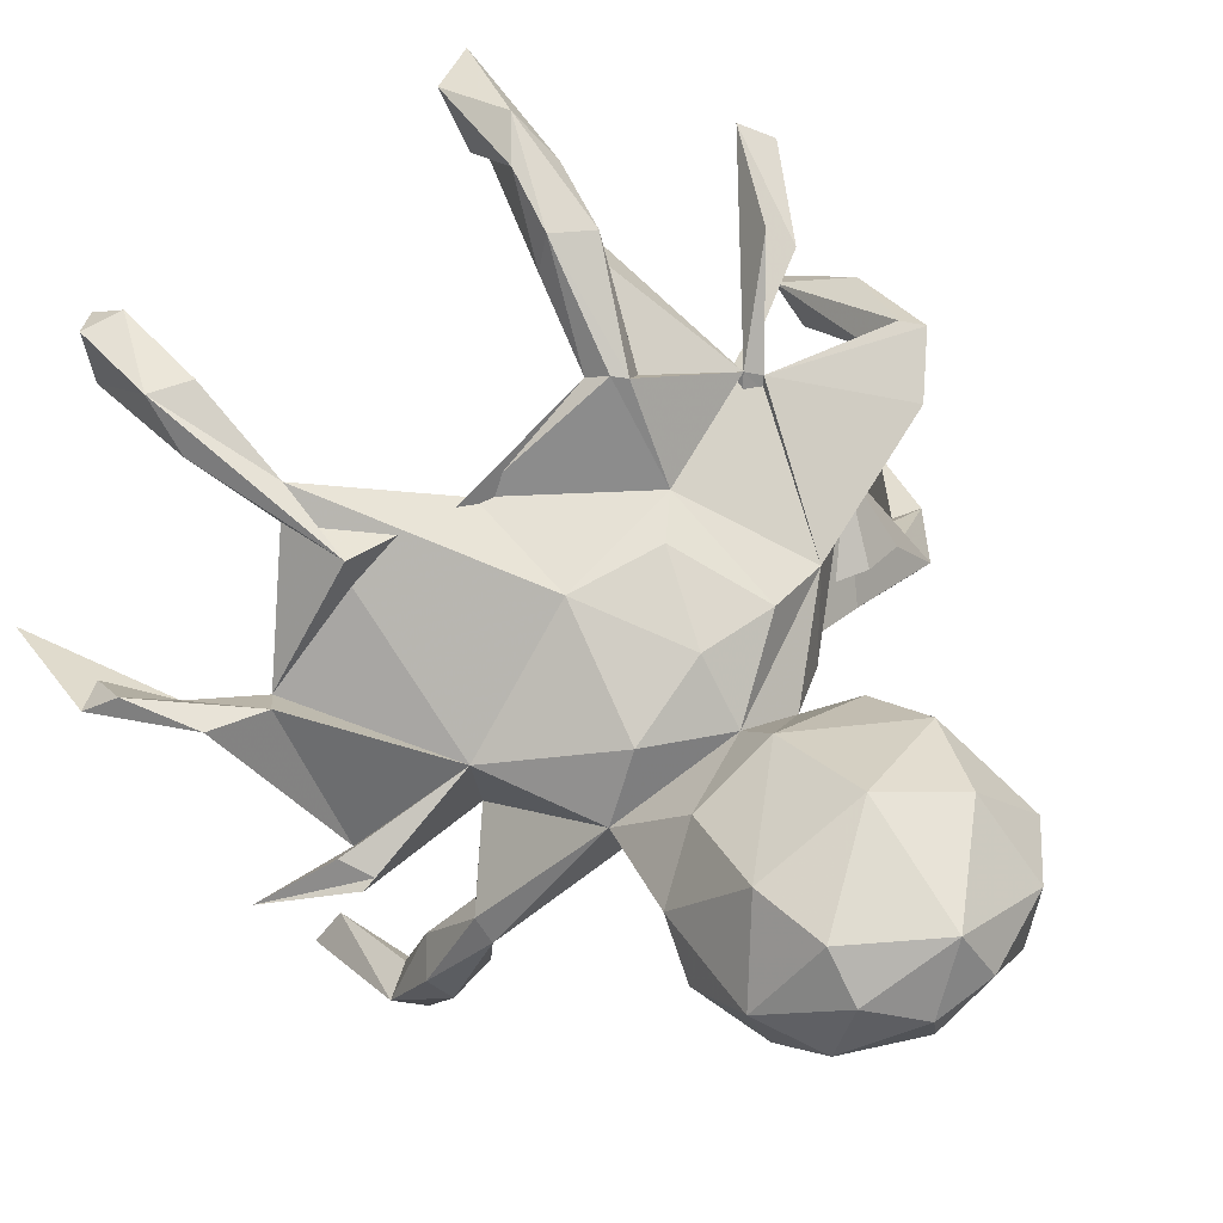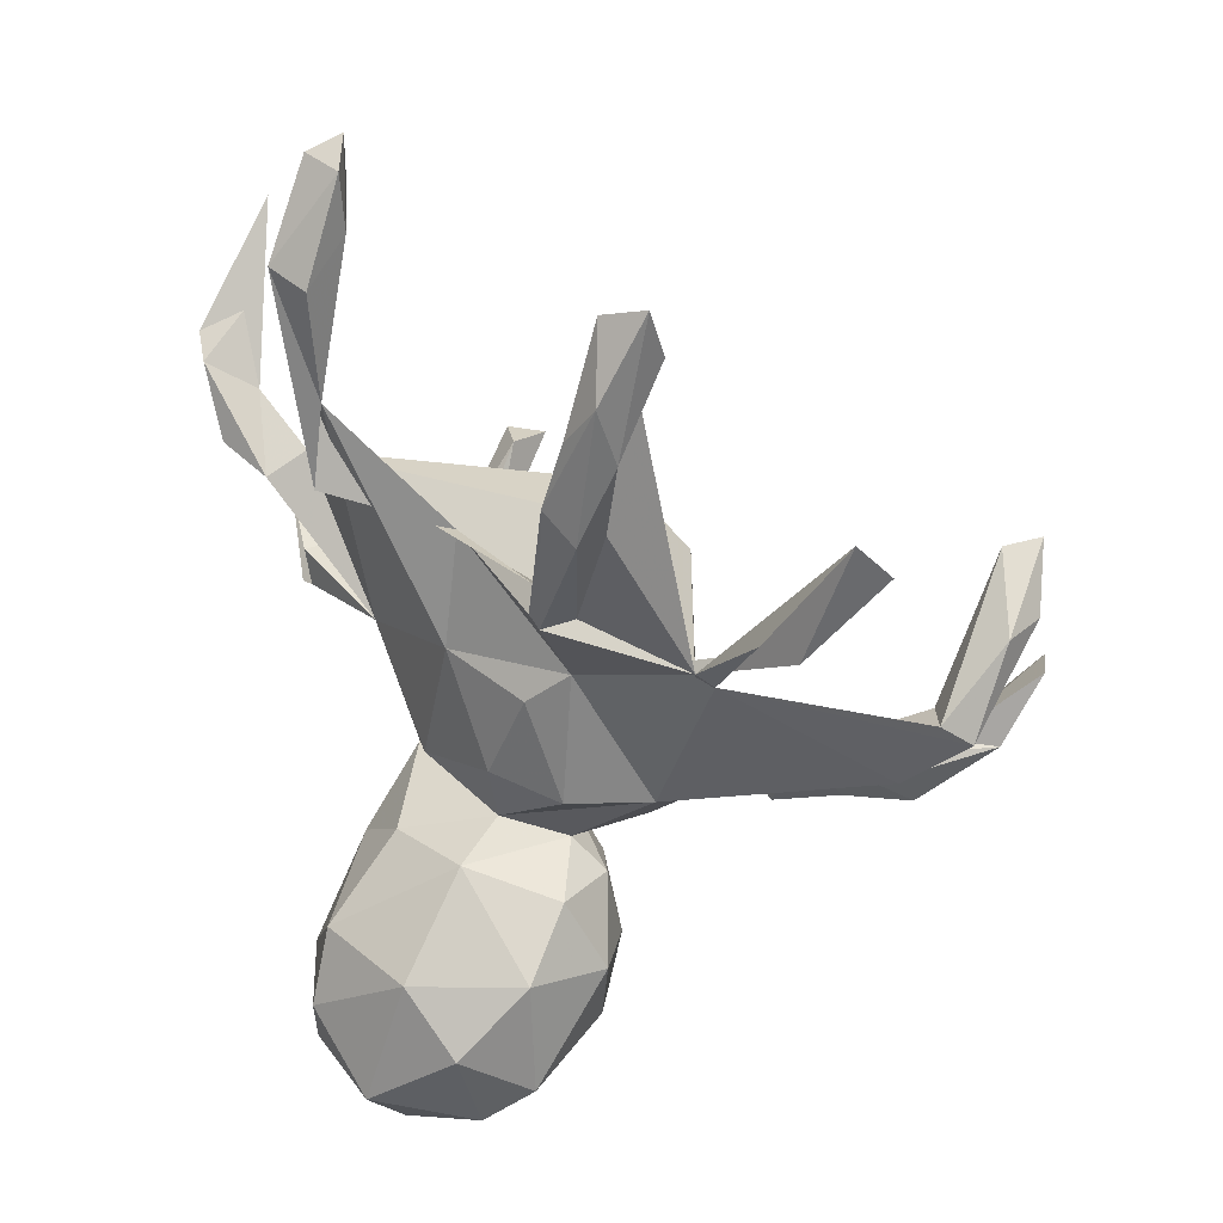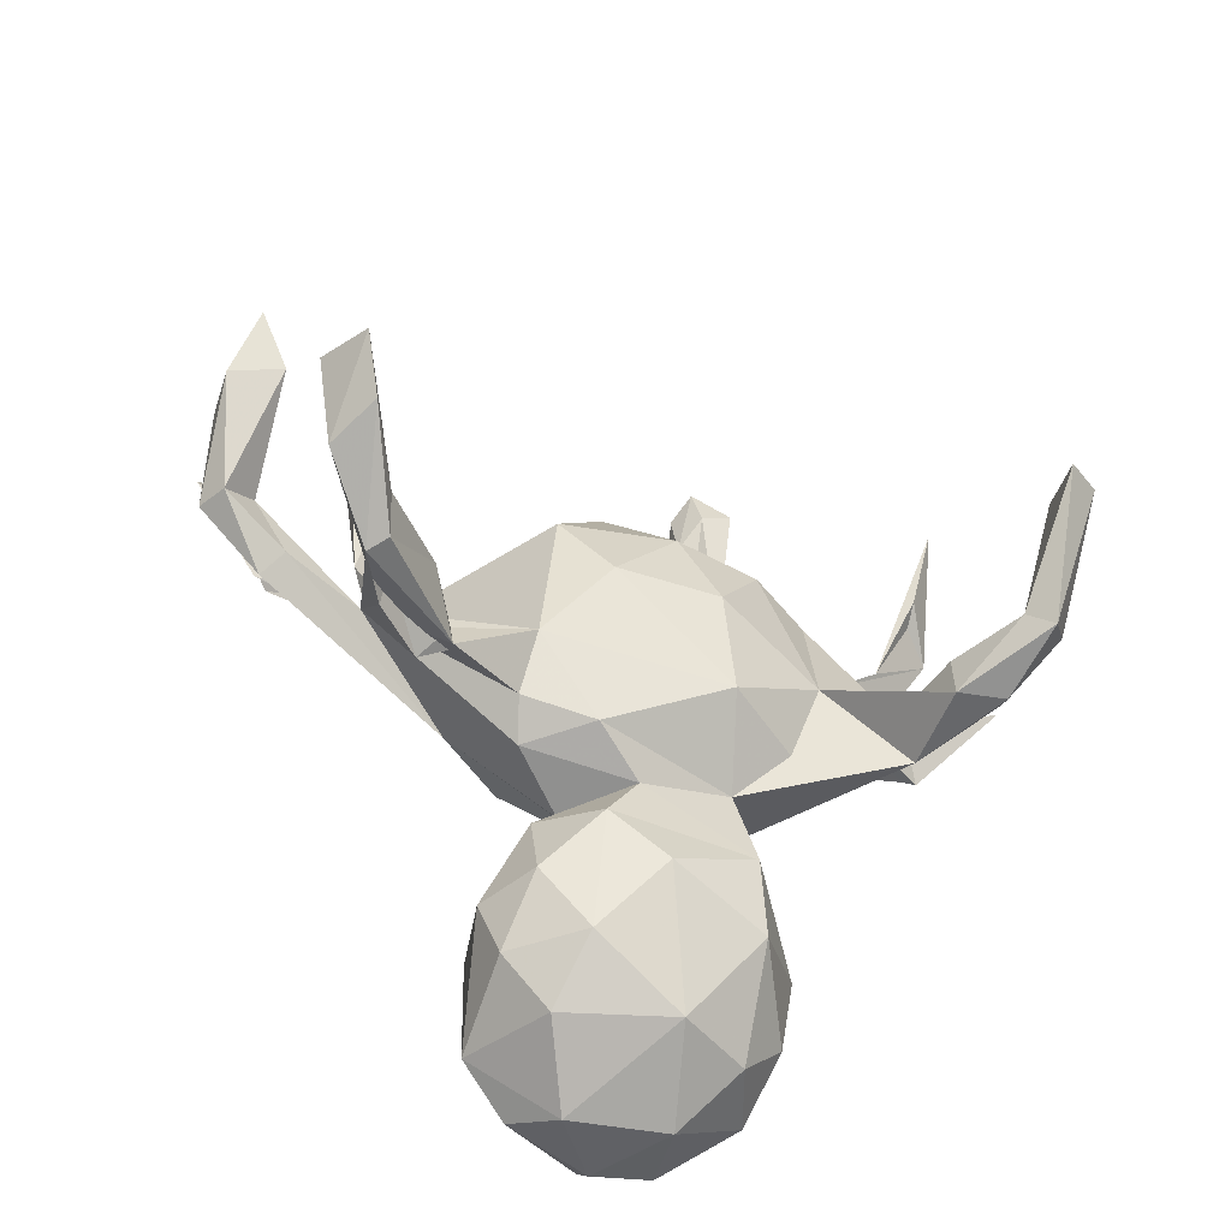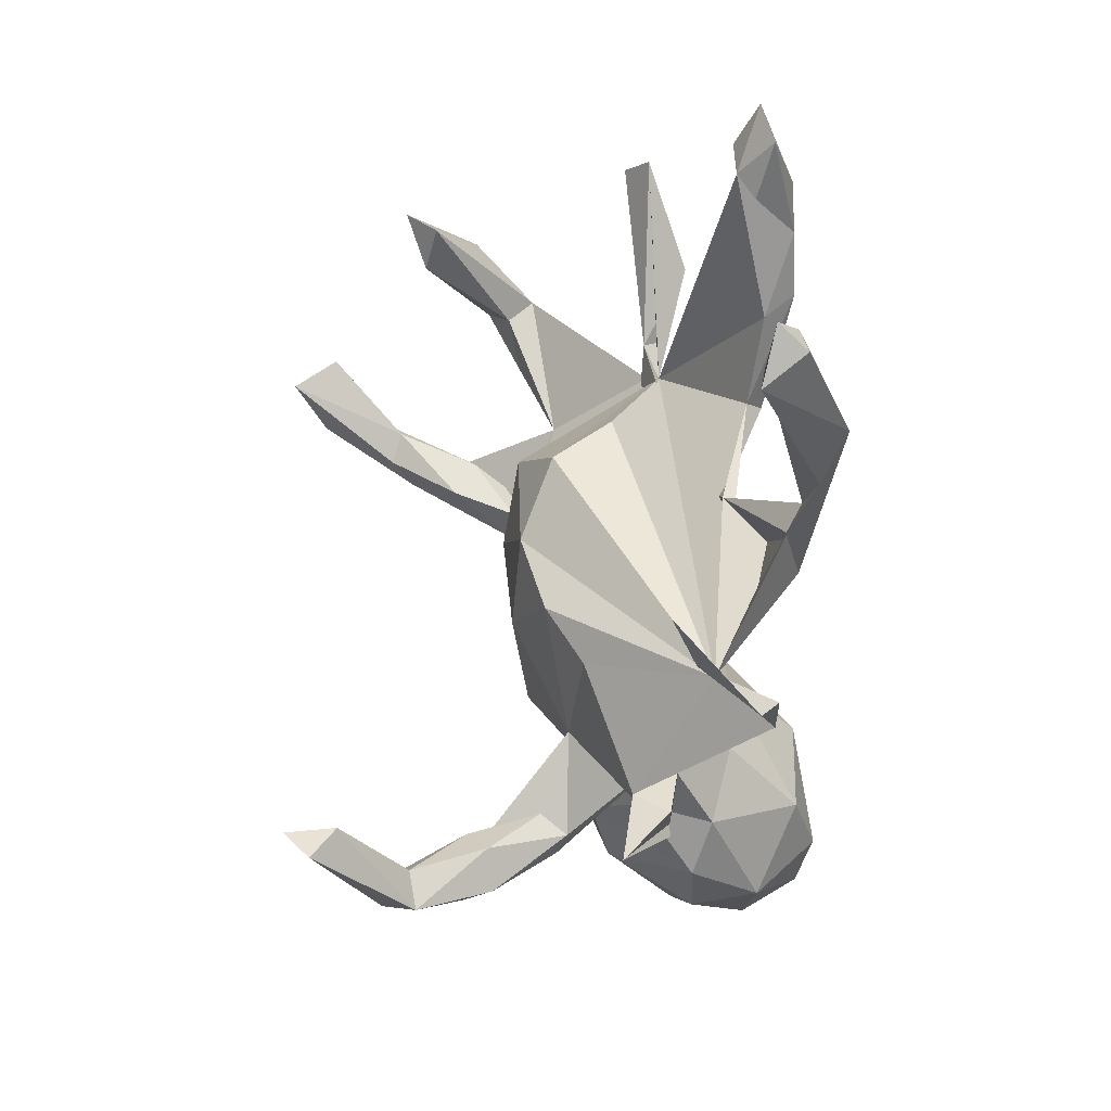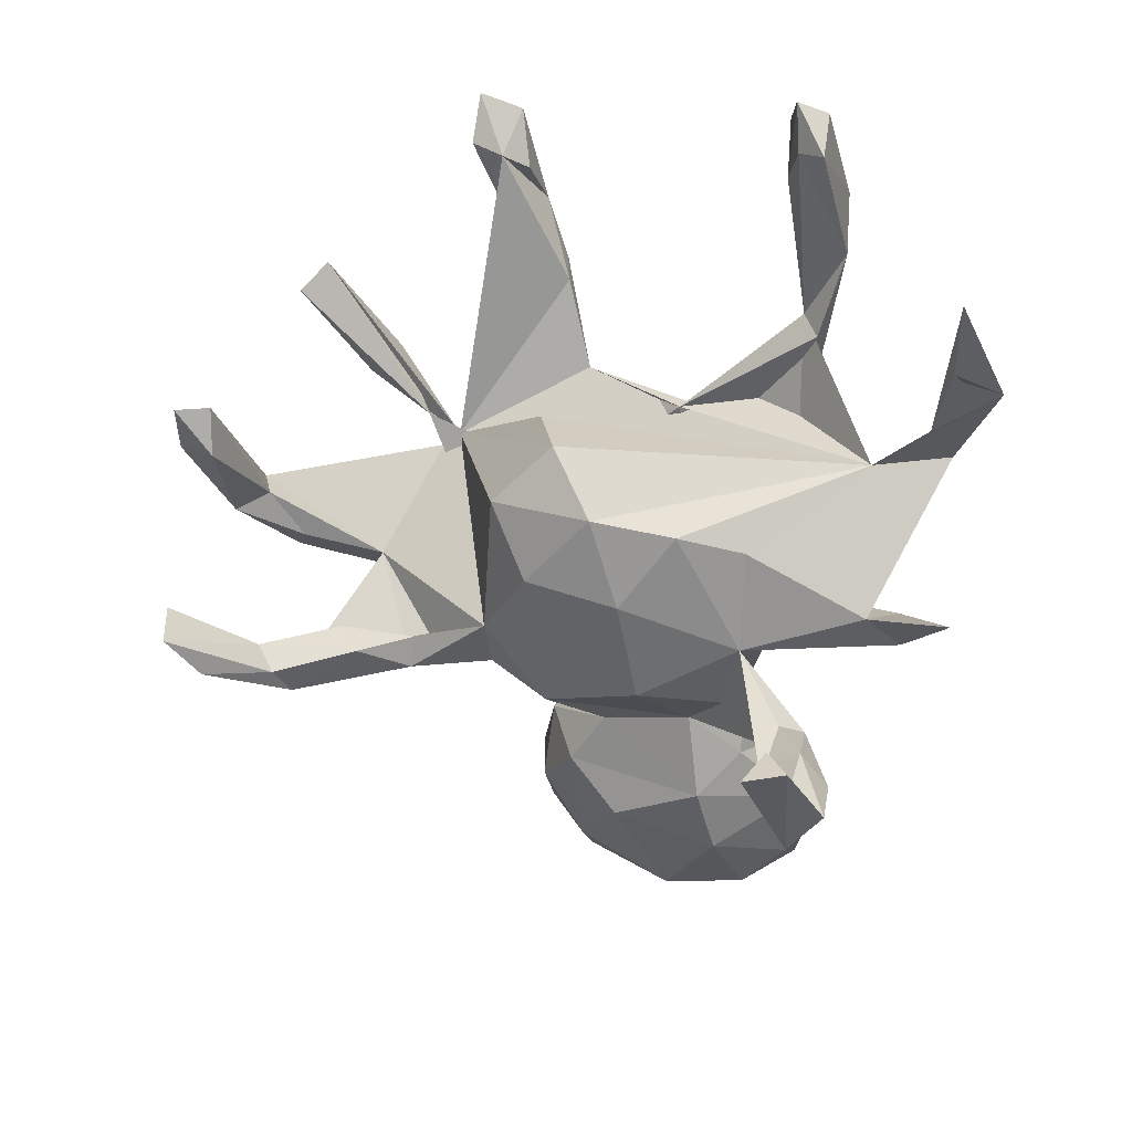
<metadata>
{"format":"obj","ext":"obj","renderer":"f3d","projection":"perspective","resolution":1024,"background":"white","views":[{"elev":74.3,"azim":-46.4,"up":"+Z"},{"elev":23.1,"azim":41.1,"up":"+Y"},{"elev":-49.9,"azim":161.3,"up":"+Y"},{"elev":49.3,"azim":-94.6,"up":"+Y"},{"elev":30.3,"azim":-149.7,"up":"+Y"}]}
</metadata>
<code>
v 0.6946 0.2858 -0.3412
v -0.2 0.8362 0.1804
v 0.3688 0.6248 0.205
v -0.5581 0.502 0.03568
v 0.5692 -0.0151 -0.5695
v -0.5808 0.6419 -0.008384
v -0.5771 0.1068 -0.5542
v 0.6201 -0.005546 -0.491
v -0.5211 0.09923 -0.5948
v 0.6427 0.1983 -0.3122
v -0.521 0.1021 -0.5097
v 0.6574 0.2766 -0.2891
v -0.265 0.7641 0.1524
v -0.2385 0.8098 0.2238
v 0.4391 0.7128 0.2488
v 0.7281 0.1722 -0.2136
v -0.1723 0.7904 0.2195
v 0.6749 0.3978 0.098
v 0.4307 0.6359 0.2063
v 0.7288 0.1831 -0.2899
v -0.2142 0.7565 0.1651
v 0.3619 0.6942 0.2639
v -0.1797 0.695 0.2024
v 0.7122 0.3487 0.05923
v -0.2507 0.6511 0.2937
v -0.5337 -0.1098 -0.4505
v -0.5015 0.3598 0.101
v 0.07432 0.282 -0.1236
v 0.1654 0.1765 -0.1757
v 0.1616 0.2682 -0.01612
v 0.3342 0.5194 0.3035
v -0.2013 0.4402 0.2456
v -0.4946 -0.07578 -0.4264
v 0.5363 -0.09959 -0.5169
v -0.4704 0.06803 -0.03878
v -0.5711 -0.07034 -0.396
v 0.3303 0.601 0.2332
v -0.03161 0.199 -0.1862
v 0.5831 -0.1242 -0.4347
v -0.1852 0.6215 0.2806
v -0.271 0.5613 0.2526
v 0.5202 -0.11 -0.3763
v 0.0803 0.06296 -0.2091
v -0.5121 -0.04315 -0.403
v 0.3945 0.5792 0.305
v 0.2601 0.3975 0.251
v -0.1777 0.194 -0.1565
v -0.2767 0.1668 -0.1016
v 0.6836 0.05677 -0.1134
v 0.3992 0.4904 0.2657
v -0.6096 0.4411 0.1267
v -0.0967 0.06193 -0.2063
v 0.4949 -0.2087 -0.3324
v 0.4791 -0.143 -0.3967
v 0.7198 0.02576 -0.148
v 0.2949 0.4139 0.306
v 0.4197 0.1045 0.07472
v 0.6398 0.05666 -0.1615
v 0.6921 0.02369 -0.1961
v 0.58 -0.02138 -0.1439
v 0.3423 0.3634 0.2242
v -0.4069 0.2768 0.09098
v 0.4392 -0.1193 -0.2414
v 0.5899 0.1995 0.1013
v 0.5611 0.2366 0.1565
v -0.5624 0.408 0.1619
v -0.5209 -0.1075 -0.2703
v -0.2409 0.4185 0.2162
v 0.4483 -0.04645 -0.0919
v -0.2233 0.2974 0.247
v -0.4248 -0.07936 -0.307
v -0.01789 0.2589 0.1521
v 0.4669 -0.1968 -0.3591
v -0.4705 -0.05666 -0.2736
v 0.3517 0.3677 0.2973
v 0.4435 -0.1694 -0.211
v 0.6113 -0.05994 -0.1192
v 0.3805 -0.1312 -0.2817
v -0.2854 -0.003395 -0.1264
v 0.3975 0.1252 0.0942
v 0.2612 0.2064 0.196
v -0.5171 0.2854 0.1697
v 0.2004 0.2521 0.2213
v 0.3272 -0.1399 -0.1777
v -0.123 -0.114 -0.1823
v 0.188 -0.07978 -0.1677
v -0.6277 0.1185 -0.07065
v -0.3885 -0.08674 -0.1812
v 0.2353 0.1988 0.247
v 0.2185 0.2195 0.2508
v -0.4291 0.2443 0.1605
v 0.2022 -0.181 -0.1207
v 0.4474 0.1619 0.07123
v -0.5107 0.000659 0.01886
v -0.4275 -0.1489 -0.3068
v 0.2753 -0.1436 0.03504
v -0.5074 -0.148 -0.3181
v 0.3257 -0.1933 -0.1942
v 0.187 0.07258 0.1261
v -0.5034 0.0595 0.01917
v 0.366 -0.1743 -0.1343
v -0.4222 -0.1554 -0.1576
v -0.2136 -0.1893 0.04971
v -0.4864 0.001914 0.02116
v 0.08126 -0.2141 -0.1378
v -0.2862 0.009437 0.07007
v -0.1586 -0.2182 -0.05548
v -0.4164 -0.1138 -0.1389
v -0.0351 0.06411 0.1648
v -0.245 -0.1381 -0.09429
v 0.1181 0.01736 0.1553
v 0.1843 -0.229 -0.06345
v 0.03684 -0.1264 0.1517
v -0.002866 -0.2597 -0.07599
v 0.05499 -0.353 -0.09603
v 0.09431 -0.2675 0.02536
v 0.165 -0.1505 0.1216
v -0.1214 -0.1505 0.1307
v 0.004701 -0.2338 0.09723
v -0.2299 -0.3057 0.00916
v 0.1433 -0.3244 -0.004764
v 0.1425 -0.4482 -0.04168
v -0.04173 -0.4337 -0.1062
v -0.2096 -0.4834 -0.0452
v -0.1898 -0.3621 -0.07643
v -0.1418 -0.2758 0.1773
v 0.2018 -0.4508 0.06053
v -0.2591 -0.335 0.1339
v -0.3036 -0.426 0.09621
v -0.09467 -0.6343 -0.00152
v 0.1583 -0.3269 0.1139
v 0.0136 -0.2814 0.1932
v 0.1767 -0.4273 0.2135
v 0.1702 -0.5538 0.03845
v -0.2837 -0.5589 0.1031
v 0.05876 -0.5479 -0.04785
v 0.09093 -0.64 0.04294
v -0.1786 -0.4142 0.3011
v 0.03332 -0.7217 0.1666
v -0.212 -0.6362 0.07383
v -0.2955 -0.5176 0.22
v 0.1758 -0.6186 0.2023
v 0.1131 -0.5413 0.3133
v -0.2561 -0.6342 0.2042
v 0.01302 -0.4392 0.3242
v -0.1763 -0.5395 0.3425
v -0.1325 -0.712 0.1567
v 0.09642 -0.687 0.2422
v -0.1417 -0.7028 0.2751
v -0.2038 -0.6211 0.3092
v -0.04222 -0.7199 0.2762
v -0.04948 -0.6563 0.353
f 34 39 53
f 76 53 39
f 95 33 71
f 44 71 33
f 88 95 71
f 26 33 95
f 147 140 130
f 124 130 140
f 139 147 130
f 144 140 147
f 151 147 139
f 148 151 139
f 149 147 151
f 144 147 149
f 152 149 151
f 11 9 7
f 26 7 9
f 33 9 11
f 39 5 8
f 42 8 5
f 26 9 33
f 44 33 11
f 42 39 8
f 34 5 39
f 54 5 34
f 11 7 36
f 26 36 7
f 97 36 26
f 73 34 53
f 98 73 53
f 54 34 73
f 97 26 95
f 67 36 97
f 102 67 97
f 74 36 67
f 102 97 95
f 130 124 123
f 125 123 124
f 136 130 123
f 115 136 123
f 137 130 136
f 135 124 140
f 134 137 136
f 139 130 137
f 142 139 137
f 20 1 16
f 12 16 1
f 55 20 16
f 10 1 20
f 10 12 1
f 49 16 12
f 59 10 20
f 58 12 10
f 118 113 109
f 111 109 113
f 106 118 109
f 119 113 118
f 99 111 117
f 113 117 111
f 96 99 117
f 93 99 96
f 119 96 117
f 119 117 113
f 103 118 106
f 32 106 109
f 79 103 106
f 57 93 96
f 77 57 96
f 104 106 100
f 35 100 106
f 87 104 100
f 79 106 104
f 65 93 57
f 57 49 69
f 58 69 49
f 55 49 57
f 62 48 35
f 79 35 48
f 48 62 47
f 38 47 62
f 79 48 47
f 58 49 12
f 55 16 49
f 80 29 28
f 38 28 29
f 30 80 28
f 103 107 120
f 125 120 107
f 128 103 120
f 114 125 107
f 129 120 125
f 92 69 112
f 96 112 69
f 116 114 112
f 105 112 114
f 96 116 112
f 121 114 116
f 92 112 105
f 107 105 114
f 86 92 105
f 85 107 110
f 79 110 107
f 86 69 101
f 76 101 69
f 84 86 101
f 80 69 86
f 98 69 92
f 86 98 92
f 53 69 98
f 85 86 105
f 105 107 85
f 79 85 110
f 102 79 107
f 103 102 107
f 108 102 103
f 79 108 103
f 67 102 108
f 79 88 108
f 74 108 88
f 101 76 63
f 39 63 76
f 84 101 63
f 78 84 63
f 42 78 63
f 98 84 78
f 98 86 84
f 52 85 79
f 29 86 43
f 85 43 86
f 52 43 85
f 38 43 52
f 47 52 79
f 152 143 145
f 133 145 143
f 146 152 145
f 148 143 152
f 51 4 6
f 27 6 4
f 66 4 51
f 94 35 79
f 29 80 86
f 57 69 80
f 77 96 60
f 69 60 96
f 59 77 60
f 119 118 103
f 126 119 103
f 128 126 103
f 132 119 126
f 132 116 119
f 96 119 116
f 131 116 132
f 121 116 131
f 133 131 132
f 127 121 131
f 138 132 126
f 138 126 128
f 141 138 128
f 129 141 128
f 146 138 141
f 132 145 133
f 142 133 143
f 150 146 141
f 145 138 146
f 132 138 145
f 150 152 146
f 90 89 56
f 75 56 89
f 83 90 56
f 99 89 90
f 46 83 56
f 72 90 83
f 45 56 75
f 81 75 89
f 31 46 56
f 80 83 46
f 68 32 72
f 109 72 32
f 62 32 70
f 25 70 32
f 61 80 3
f 46 3 80
f 50 61 3
f 81 80 61
f 31 3 46
f 27 51 6
f 40 25 32
f 41 70 25
f 75 61 50
f 45 75 50
f 81 61 75
f 45 31 56
f 19 50 3
f 37 3 31
f 38 62 28
f 30 28 62
f 111 99 109
f 72 109 99
f 93 64 80
f 18 80 64
f 65 57 80
f 90 72 99
f 32 62 106
f 91 106 62
f 106 91 35
f 82 35 91
f 27 91 62
f 66 91 27
f 66 82 91
f 62 35 82
f 51 62 82
f 83 80 62
f 30 62 80
f 70 72 62
f 83 62 72
f 99 80 89
f 81 89 80
f 60 58 59
f 10 59 58
f 69 58 60
f 127 131 133
f 55 59 20
f 38 52 47
f 29 43 38
f 55 77 59
f 87 35 94
f 68 72 70
f 51 27 62
f 18 65 80
f 24 18 64
f 18 93 65
f 51 82 66
f 4 66 27
f 93 18 24
f 93 24 64
f 68 70 41
f 13 41 25
f 32 68 41
f 21 32 41
f 15 45 50
f 22 31 45
f 22 3 37
f 22 37 31
f 23 40 32
f 17 25 40
f 19 15 50
f 22 45 15
f 3 15 19
f 21 23 32
f 17 40 23
f 2 23 21
f 13 21 41
f 14 13 25
f 2 17 23
f 2 21 13
f 14 2 13
f 3 22 15
f 14 25 17
f 2 14 17
f 99 93 80
f 57 77 55
f 100 35 87
f 94 79 104
f 87 94 104
f 115 114 121
f 128 120 129
f 122 121 127
f 142 127 133
f 135 141 129
f 134 127 142
f 148 142 143
f 144 150 141
f 135 144 141
f 149 150 144
f 149 152 150
f 151 148 152
f 139 142 148
f 42 63 39
f 69 53 76
f 88 71 74
f 44 74 71
f 108 74 67
f 79 95 88
f 102 95 79
f 73 98 78
f 54 73 78
f 135 140 144
f 134 142 137
f 122 134 136
f 129 124 135
f 115 122 136
f 127 134 122
f 121 122 115
f 125 115 123
f 129 125 124
f 114 115 125
f 42 54 78
f 36 74 44
f 11 36 44
f 5 54 42

</code>
